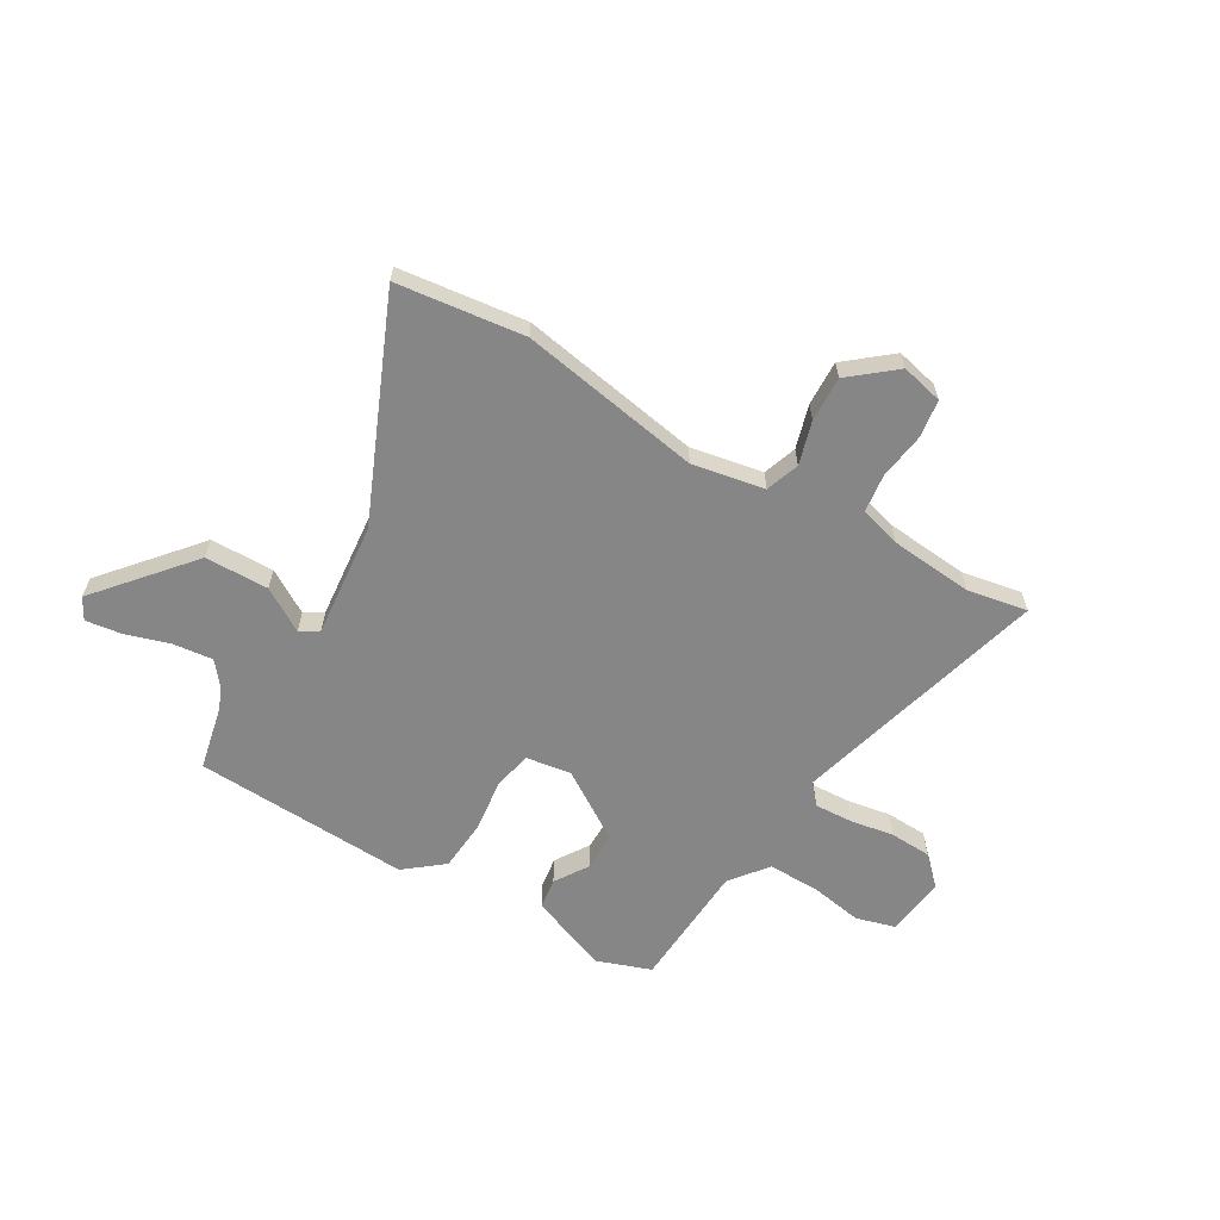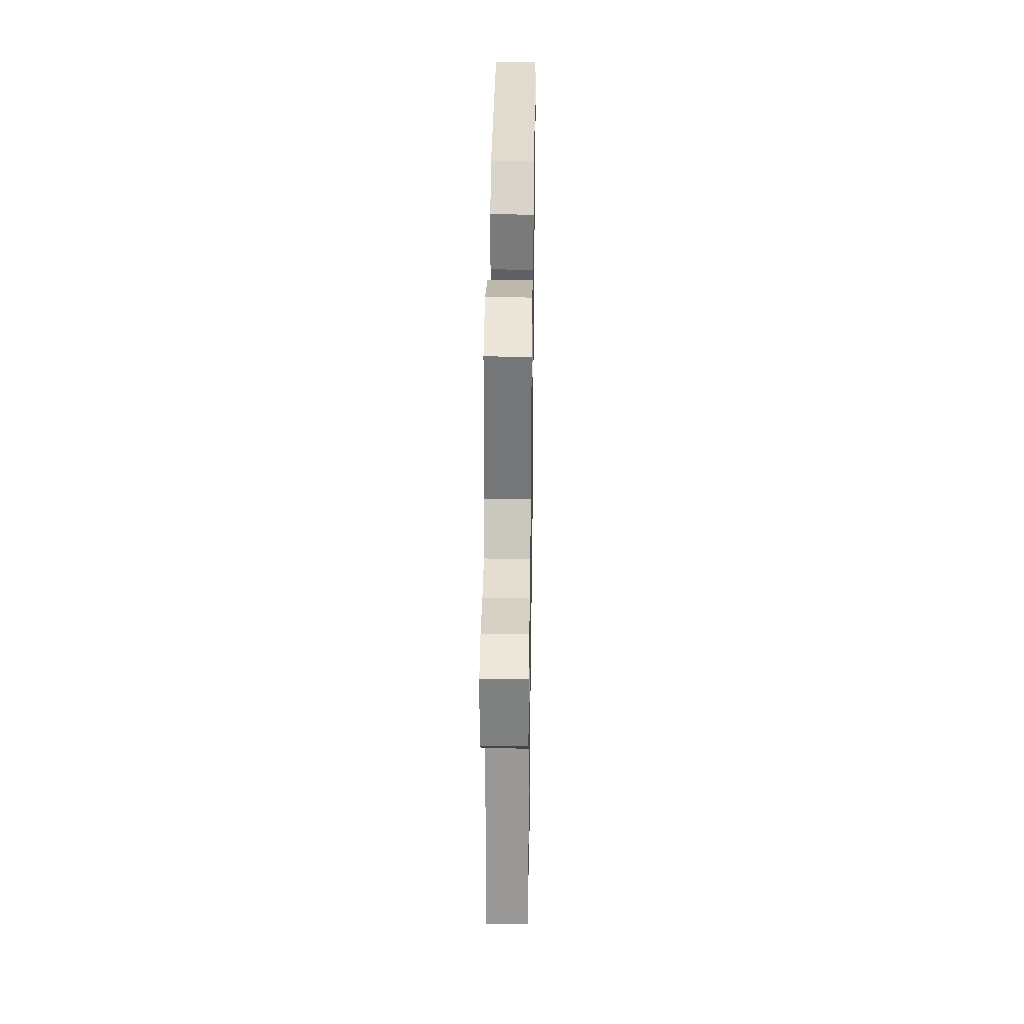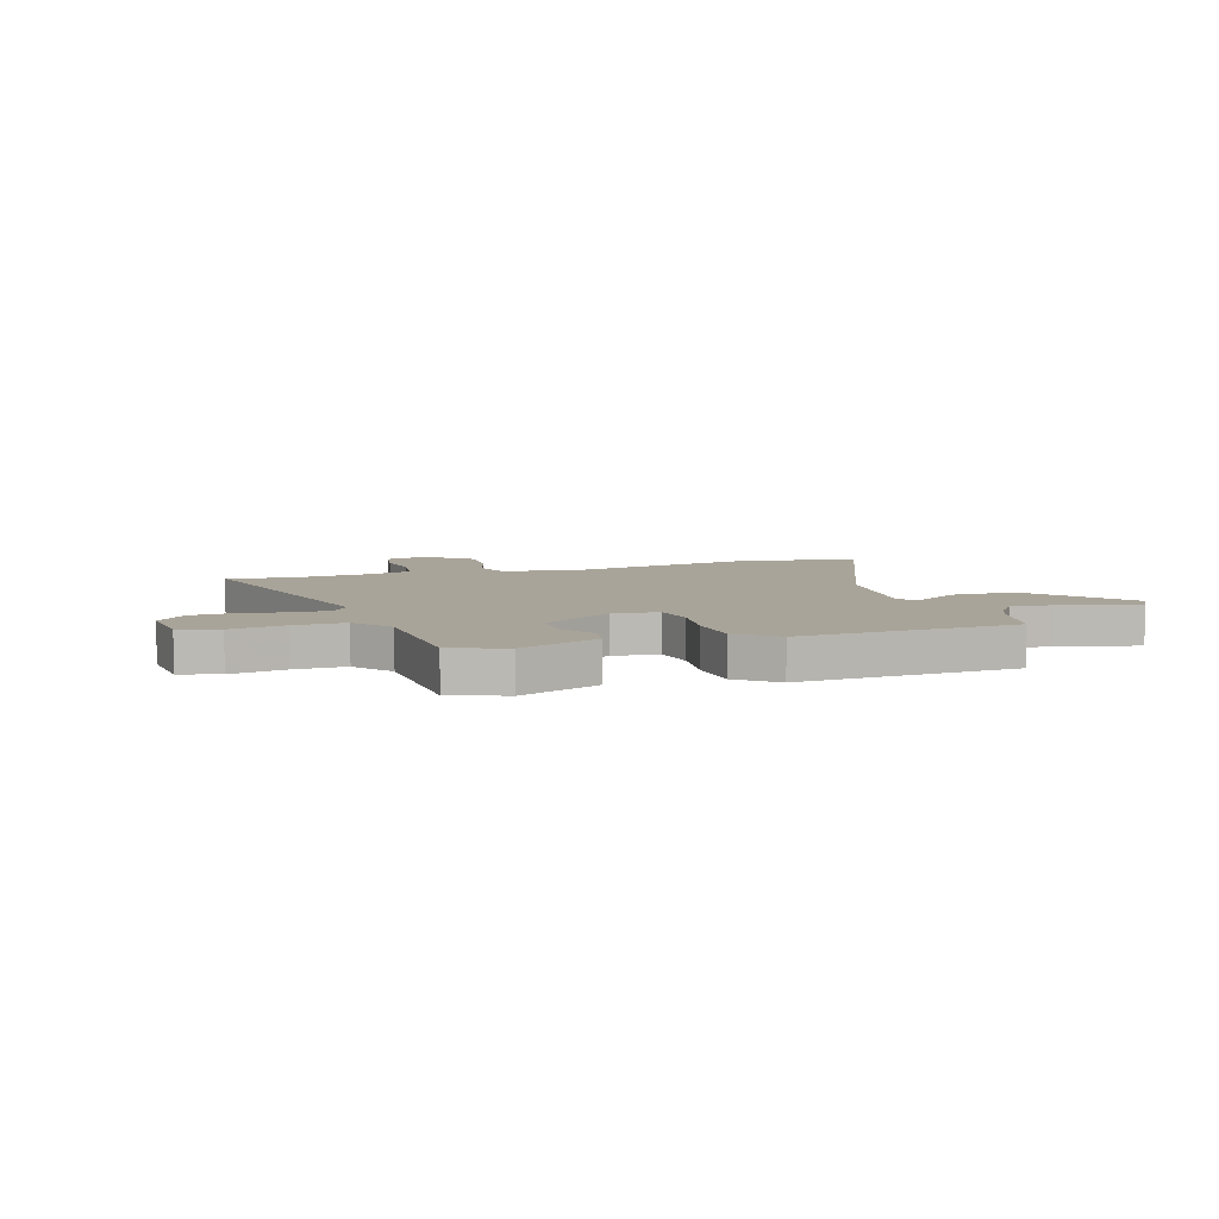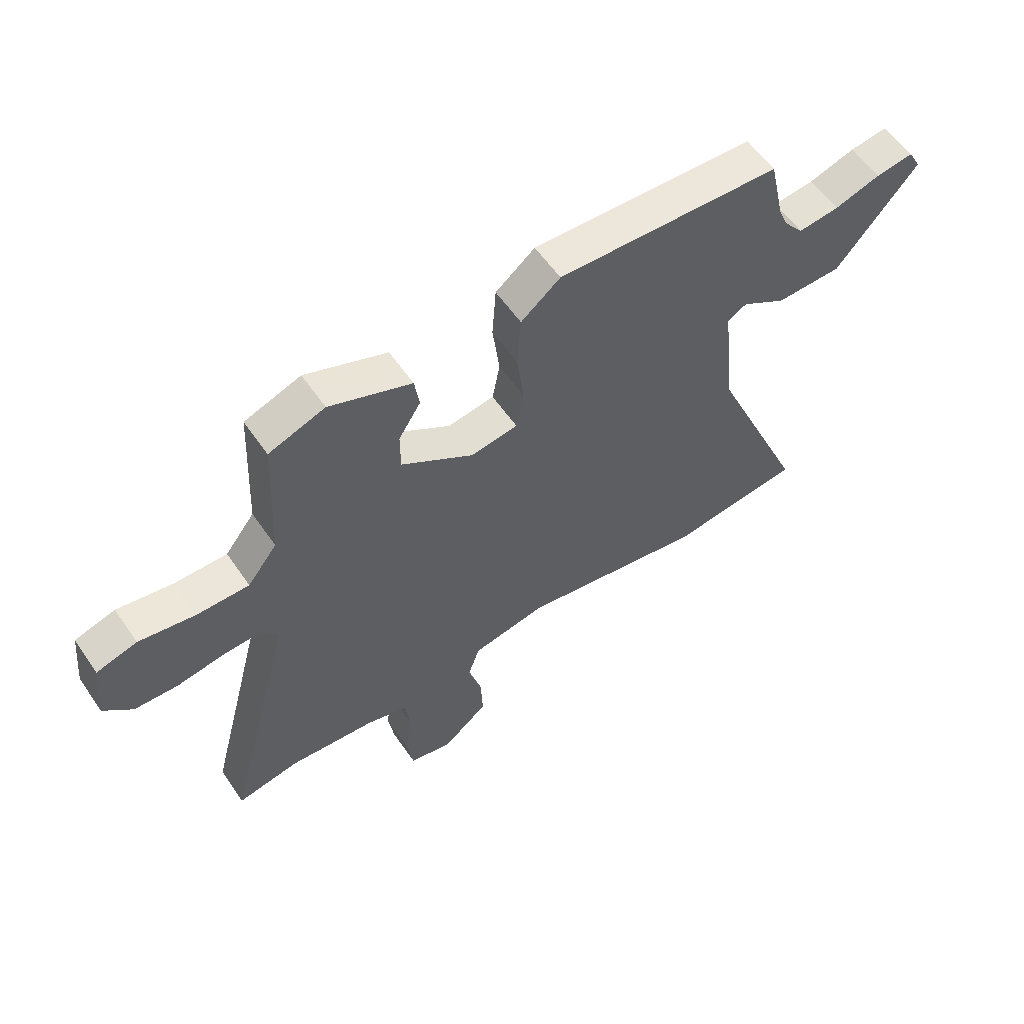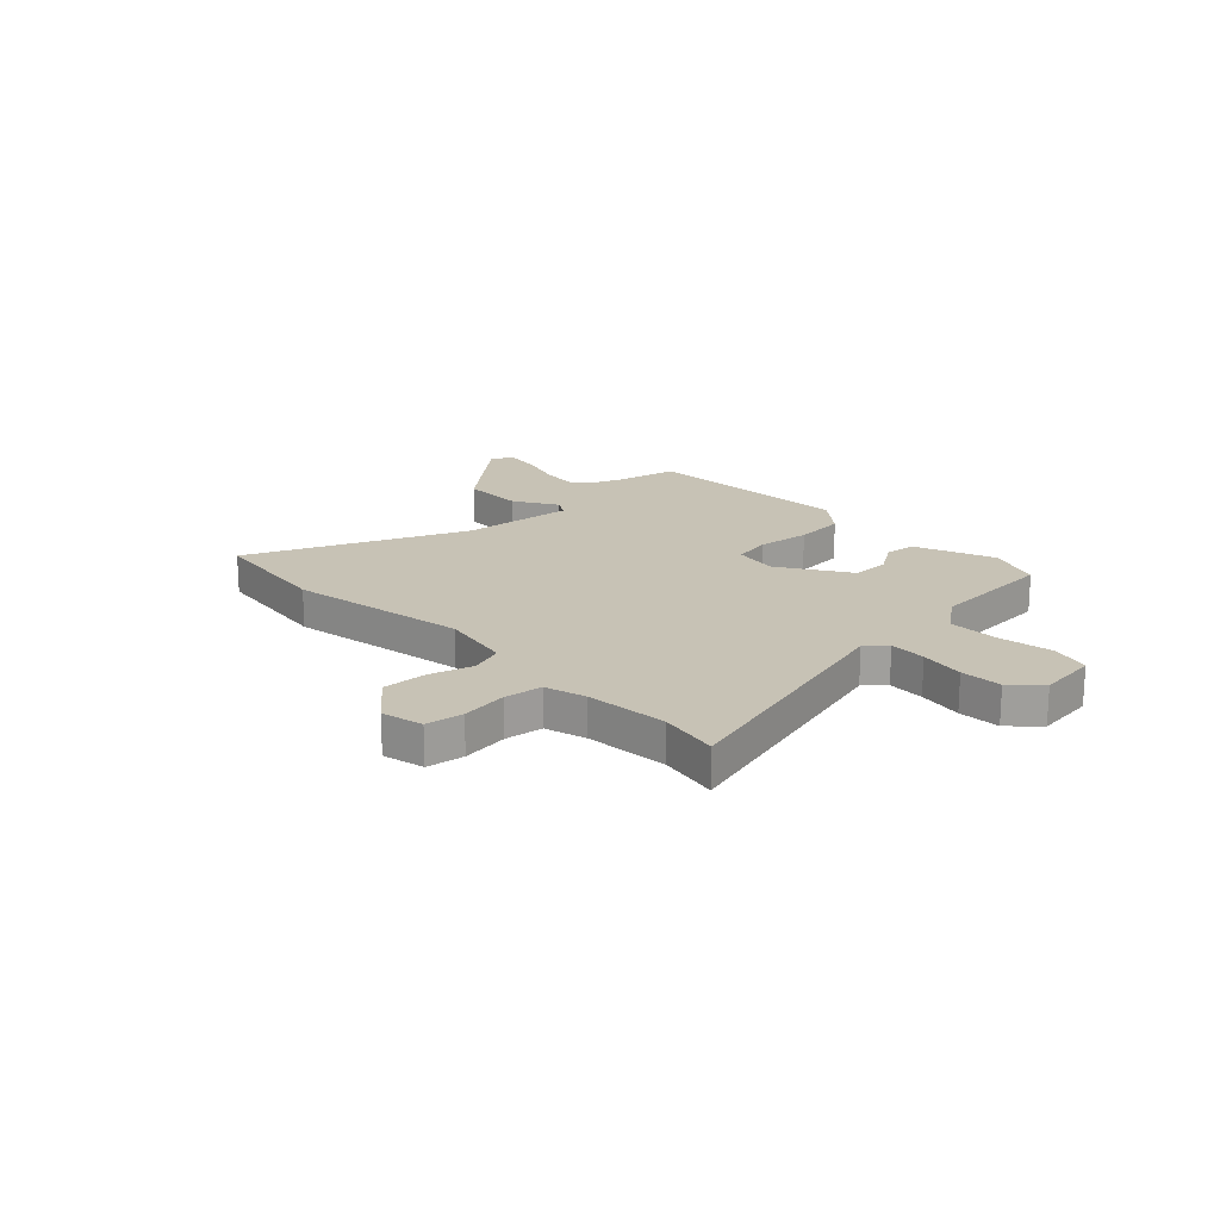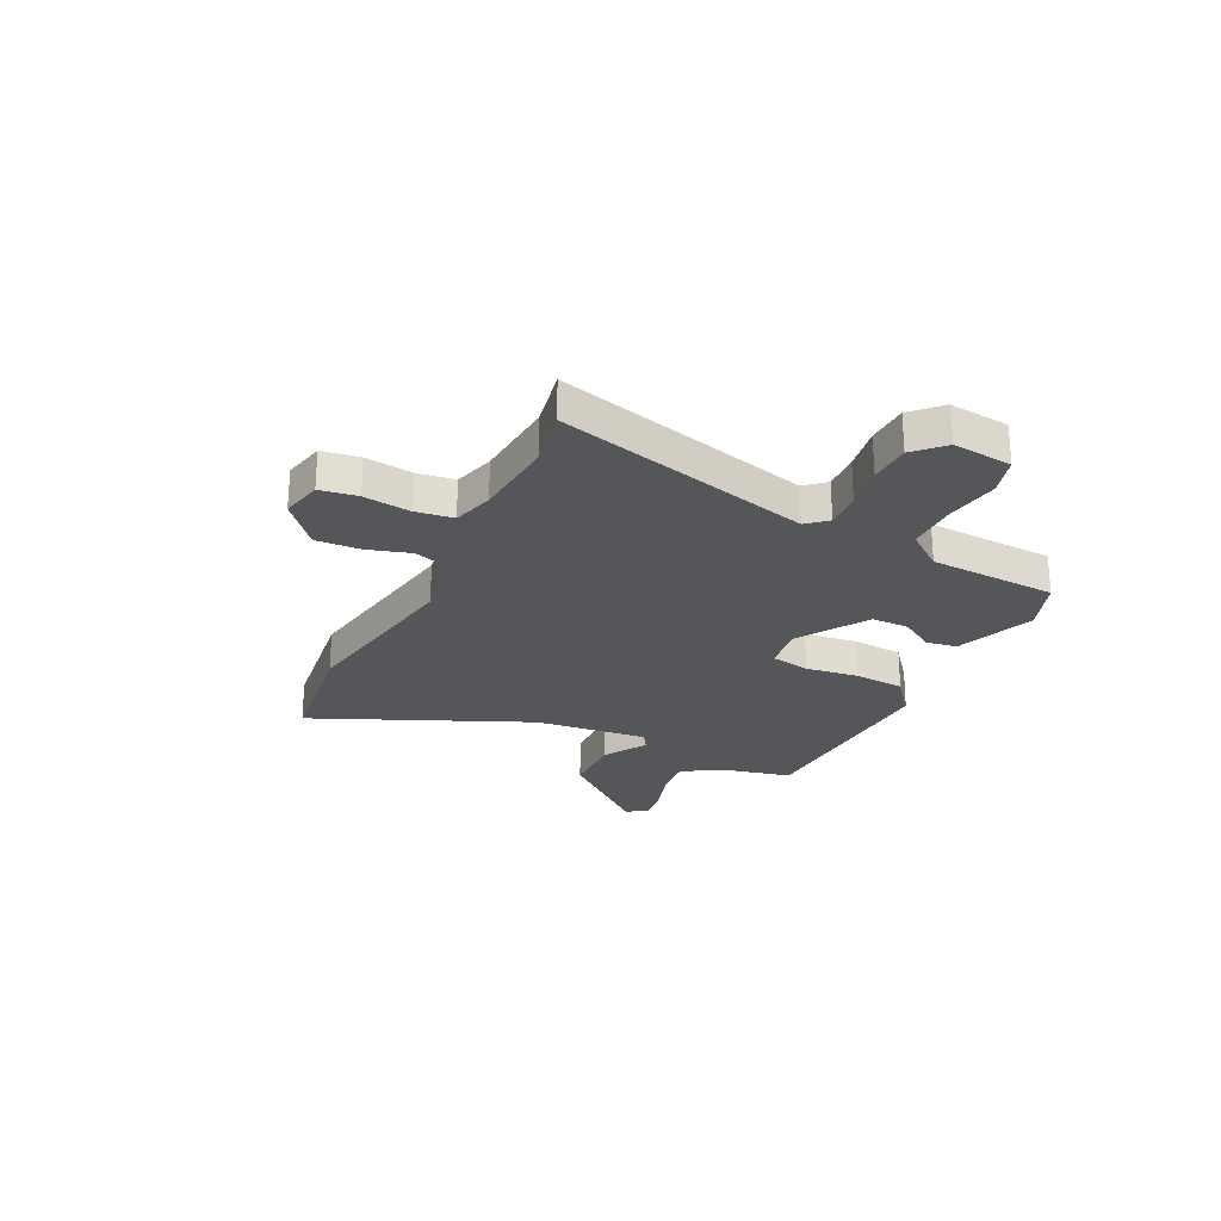
<metadata>
{"format":"obj","ext":"obj","renderer":"f3d","projection":"perspective","resolution":1024,"background":"white","views":[{"elev":-62.0,"azim":149.1,"up":"+Y"},{"elev":35.9,"azim":-89.2,"up":"+Z"},{"elev":7.2,"azim":-18.1,"up":"+Y"},{"elev":57.6,"azim":-34.1,"up":"+Z"},{"elev":19.0,"azim":-134.0,"up":"+Y"},{"elev":-25.4,"azim":-116.1,"up":"+Y"}]}
</metadata>
<code>
v 0.646 0.07 -0.481
v 0.402 0.07 -0.513
v 0.055 0.07 -0.455
v -0.083 0.07 -0.482
v -0.105 0.07 -0.546
v -0.08 0.07 -0.629
v -0.076 0.07 -0.715
v -0.161 0.07 -0.786
v -0.241 0.07 -0.768
v -0.252 0.07 -0.696
v -0.24 0.07 -0.606
v -0.25 0.07 -0.533
v -0.329 0.07 -0.511
v -0.488 0.07 -0.498
v -0.603 0.07 -0.52
v -0.474 0.07 -0.028
v -0.508 0.07 0.01
v -0.579 0.07 0.006
v -0.665 0.07 -0.009
v -0.745 0.07 -0.006
v -0.798 0.07 0.046
v -0.786 0.07 0.161
v -0.711 0.07 0.183
v -0.607 0.07 0.166
v -0.51 0.07 0.166
v -0.455 0.07 0.237
v -0.443 0.07 0.483
v -0.339 0.07 0.521
v -0.187 0.07 0.463
v -0.178 0.07 0.404
v -0.219 0.07 0.339
v -0.219 0.07 0.266
v -0.085 0.07 0.181
v 0.002 0.07 0.195
v 0.016 0.07 0.27
v 0.003 0.07 0.372
v 0.01 0.07 0.47
v 0.083 0.07 0.529
v 0.497 0.07 0.512
v 0.525 0.07 0.388
v 0.543 0.07 0.346
v 0.579 0.07 0.302
v 0.655 0.07 0.311
v 0.74 0.07 0.338
v 0.809 0.07 0.348
v 0.832 0.07 0.307
v 0.682 0.07 0.128
v 0.56 0.07 0.125
v 0.477 0.07 0.175
v 0.442 0.07 0.153
v 0.465 0.07 -0.066
v 0.646 0 -0.481
v 0.402 0 -0.513
v 0.055 0 -0.455
v -0.083 0 -0.482
v -0.105 0 -0.546
v -0.08 0 -0.629
v -0.076 0 -0.715
v -0.161 0 -0.786
v -0.241 0 -0.768
v -0.252 0 -0.696
v -0.24 0 -0.606
v -0.25 0 -0.533
v -0.329 0 -0.511
v -0.488 0 -0.498
v -0.603 0 -0.52
v -0.474 0 -0.028
v -0.508 0 0.01
v -0.579 0 0.006
v -0.665 0 -0.009
v -0.745 0 -0.006
v -0.798 0 0.046
v -0.786 0 0.161
v -0.711 0 0.183
v -0.607 0 0.166
v -0.51 0 0.166
v -0.455 0 0.237
v -0.443 0 0.483
v -0.339 0 0.521
v -0.187 0 0.463
v -0.178 0 0.404
v -0.219 0 0.339
v -0.219 0 0.266
v -0.085 0 0.181
v 0.002 0 0.195
v 0.016 0 0.27
v 0.003 0 0.372
v 0.01 0 0.47
v 0.083 0 0.529
v 0.497 0 0.512
v 0.525 0 0.388
v 0.543 0 0.346
v 0.579 0 0.302
v 0.655 0 0.311
v 0.74 0 0.338
v 0.809 0 0.348
v 0.832 0 0.307
v 0.682 0 0.128
v 0.56 0 0.125
v 0.477 0 0.175
v 0.442 0 0.153
v 0.465 0 -0.066
f 46 47 48 49
f 44 45 46 49
f 43 44 49
f 42 43 49 50
f 41 42 50
f 40 41 50
f 39 40 50
f 38 39 50
f 35 36 37 38
f 34 35 38 50
f 33 34 50 51
f 28 29 30 31
f 26 27 28 31
f 25 26 31 32
f 21 22 23 24
f 21 24 25
f 18 19 20 21
f 17 18 21 25
f 16 17 25 32
f 14 15 16 32
f 8 9 10 11
f 8 11 12
f 5 6 7 8
f 5 8 12
f 4 5 12 13
f 51 1 2 3
f 33 51 3 4
f 14 32 33
f 4 13 14 33
f 100 99 98 97
f 100 97 96 95
f 100 95 94
f 101 100 94 93
f 101 93 92
f 101 92 91
f 101 91 90
f 101 90 89
f 89 88 87 86
f 101 89 86 85
f 102 101 85 84
f 82 81 80 79
f 82 79 78 77
f 83 82 77 76
f 75 74 73 72
f 76 75 72
f 72 71 70 69
f 76 72 69 68
f 83 76 68 67
f 83 67 66 65
f 62 61 60 59
f 63 62 59
f 59 58 57 56
f 63 59 56
f 64 63 56 55
f 54 53 52 102
f 55 54 102 84
f 84 83 65
f 84 65 64 55
f 1 52 53 2
f 2 53 54 3
f 3 54 55 4
f 4 55 56 5
f 5 56 57 6
f 6 57 58 7
f 7 58 59 8
f 8 59 60 9
f 9 60 61 10
f 10 61 62 11
f 11 62 63 12
f 12 63 64 13
f 13 64 65 14
f 14 65 66 15
f 15 66 67 16
f 16 67 68 17
f 17 68 69 18
f 18 69 70 19
f 19 70 71 20
f 20 71 72 21
f 21 72 73 22
f 22 73 74 23
f 23 74 75 24
f 24 75 76 25
f 25 76 77 26
f 26 77 78 27
f 27 78 79 28
f 28 79 80 29
f 29 80 81 30
f 30 81 82 31
f 31 82 83 32
f 32 83 84 33
f 33 84 85 34
f 34 85 86 35
f 35 86 87 36
f 36 87 88 37
f 37 88 89 38
f 38 89 90 39
f 39 90 91 40
f 40 91 92 41
f 41 92 93 42
f 42 93 94 43
f 43 94 95 44
f 44 95 96 45
f 45 96 97 46
f 46 97 98 47
f 47 98 99 48
f 48 99 100 49
f 49 100 101 50
f 50 101 102 51
f 51 102 52 1

</code>
